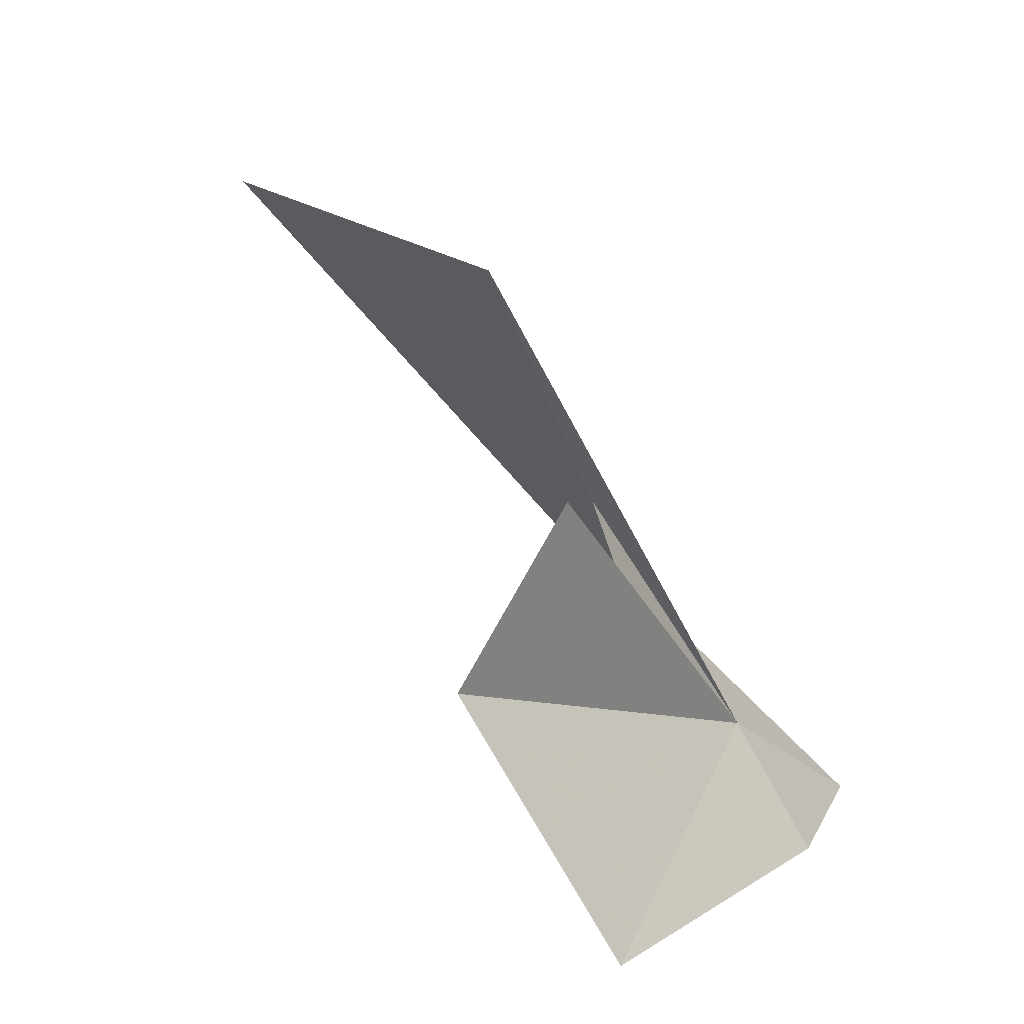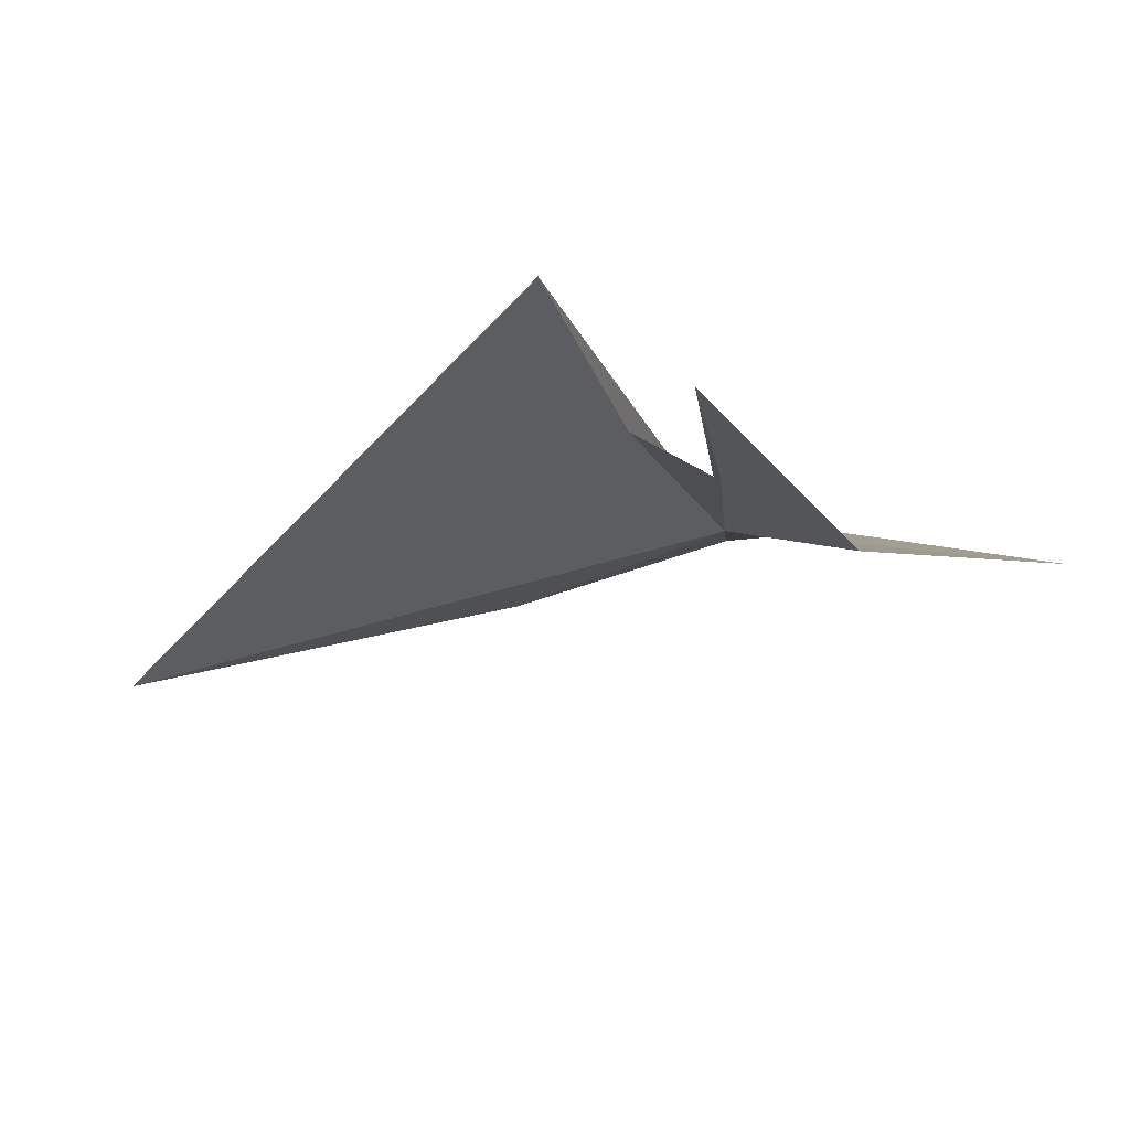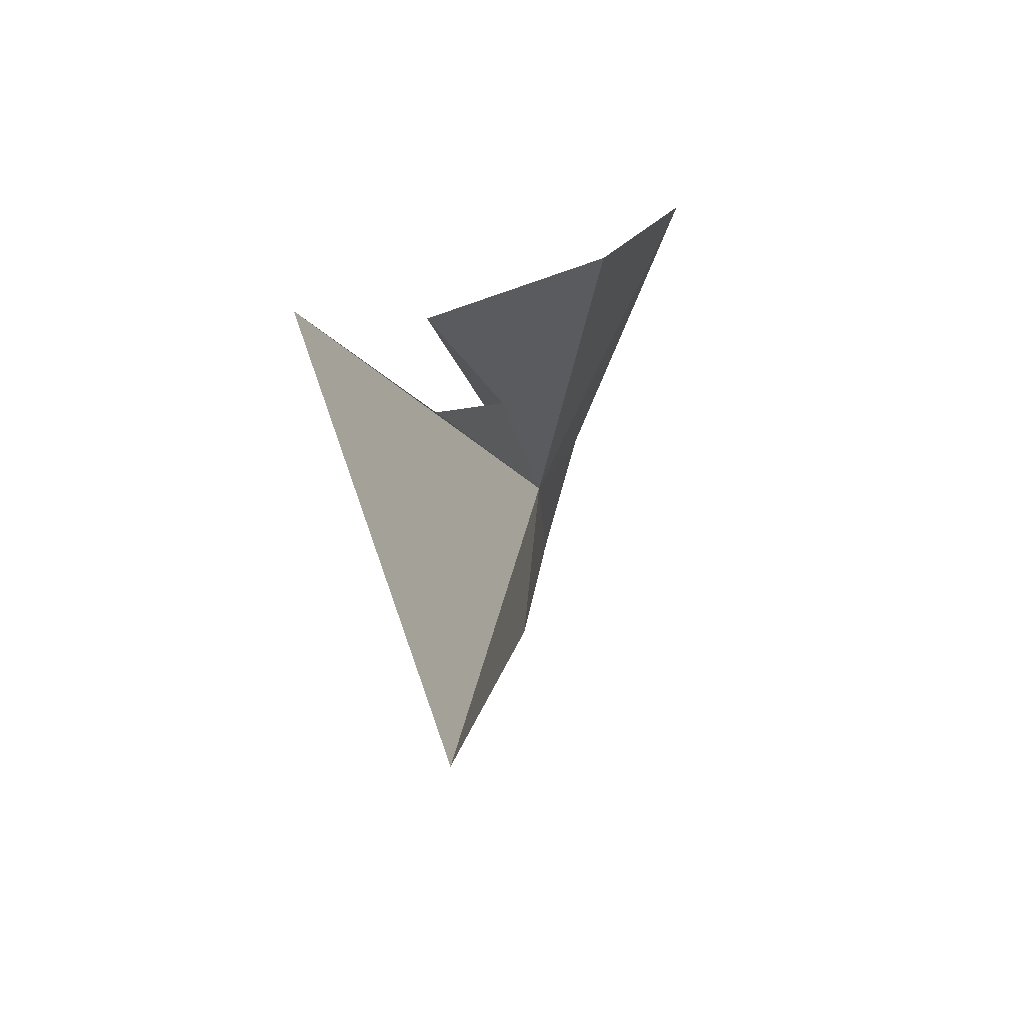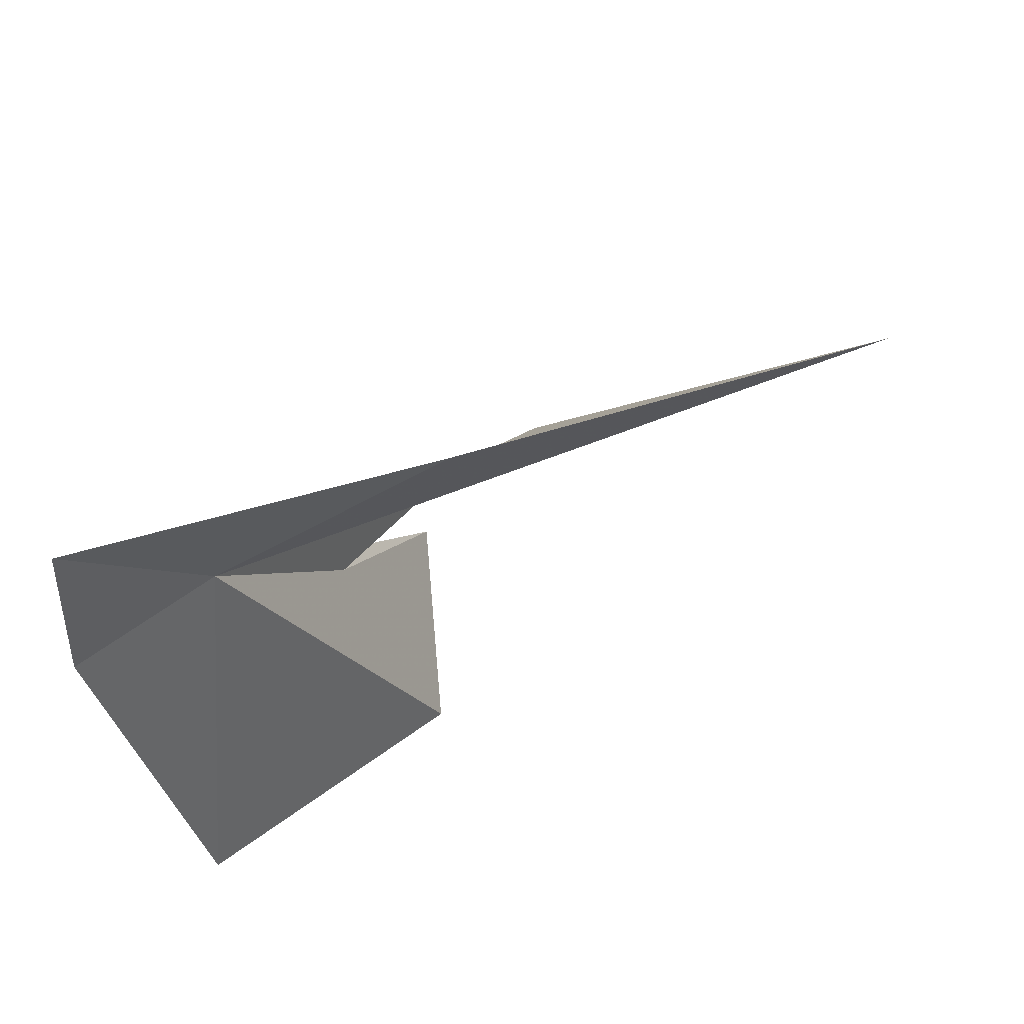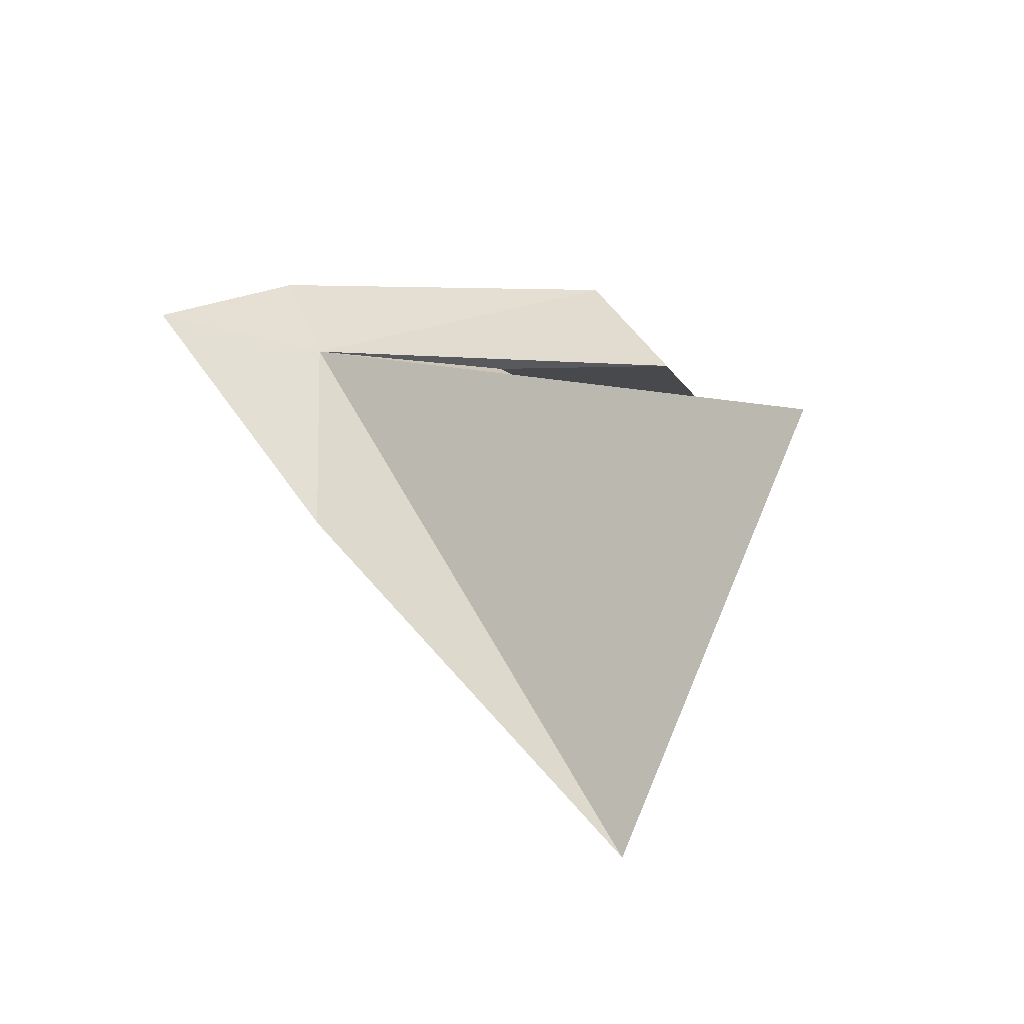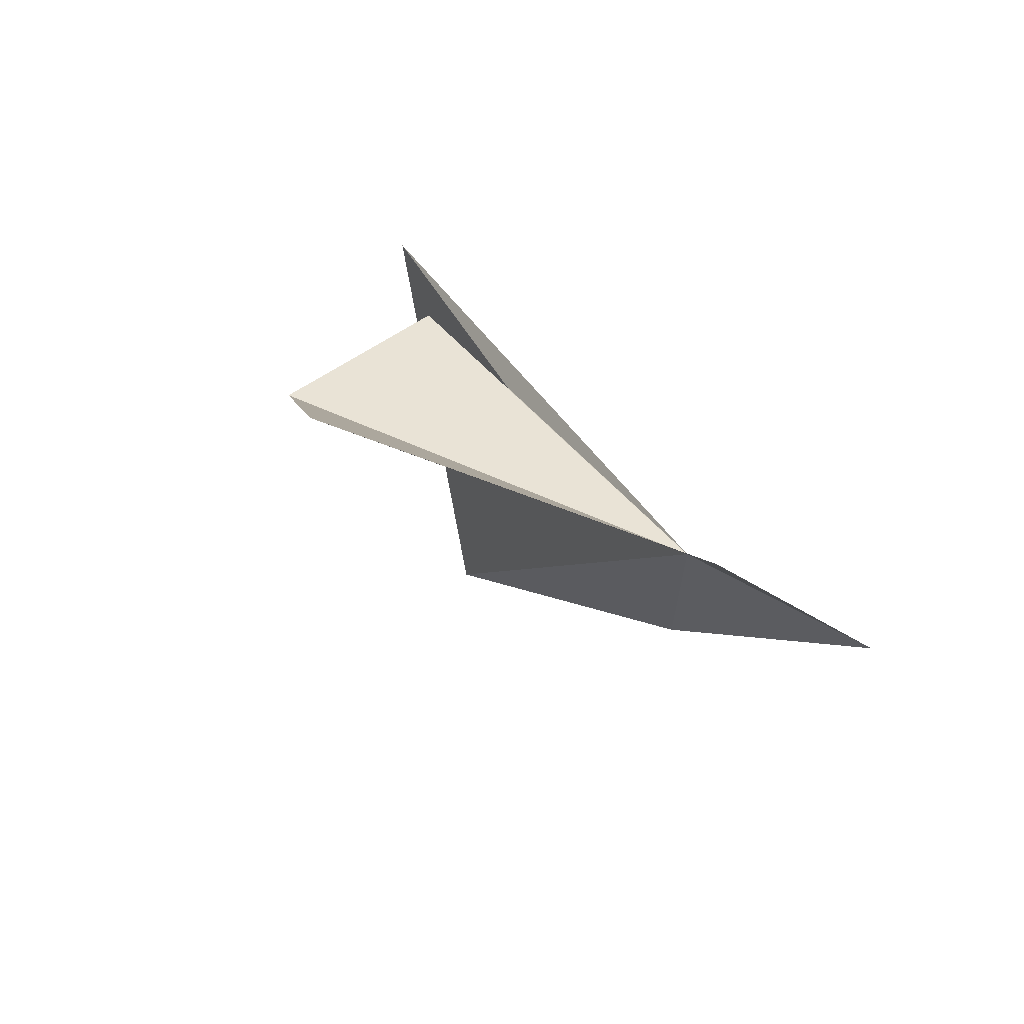
<metadata>
{"format":"obj","ext":"obj","renderer":"f3d","projection":"perspective","resolution":1024,"background":"white","views":[{"elev":59.7,"azim":-38.4,"up":"+Y"},{"elev":50.8,"azim":-120.8,"up":"+Y"},{"elev":-42.4,"azim":-145.8,"up":"+Z"},{"elev":-76.3,"azim":114.1,"up":"+Y"},{"elev":-29.1,"azim":132.5,"up":"+Z"},{"elev":64.2,"azim":-19.0,"up":"+Z"}]}
</metadata>
<code>
v -12.68 25.55 21.66
v -12.84 26.27 21.28
v -12.88 26.03 21.49
v -12.66 25.6 21.11
v -12.95 26.33 20.12
v -12.97 26.49 21.35
v -12.92 26.91 21.02
v -13.38 25.93 22.05
v -12.7 25.39 21.97
v -12.44 25.16 21.84
v -13.37 26.31 21.48
f 1 3 2
f 1 5 4
f 1 6 3
f 1 7 5
f 1 2 7
f 1 9 8
f 1 10 9
f 1 4 10
f 1 11 6
f 1 8 11

</code>
